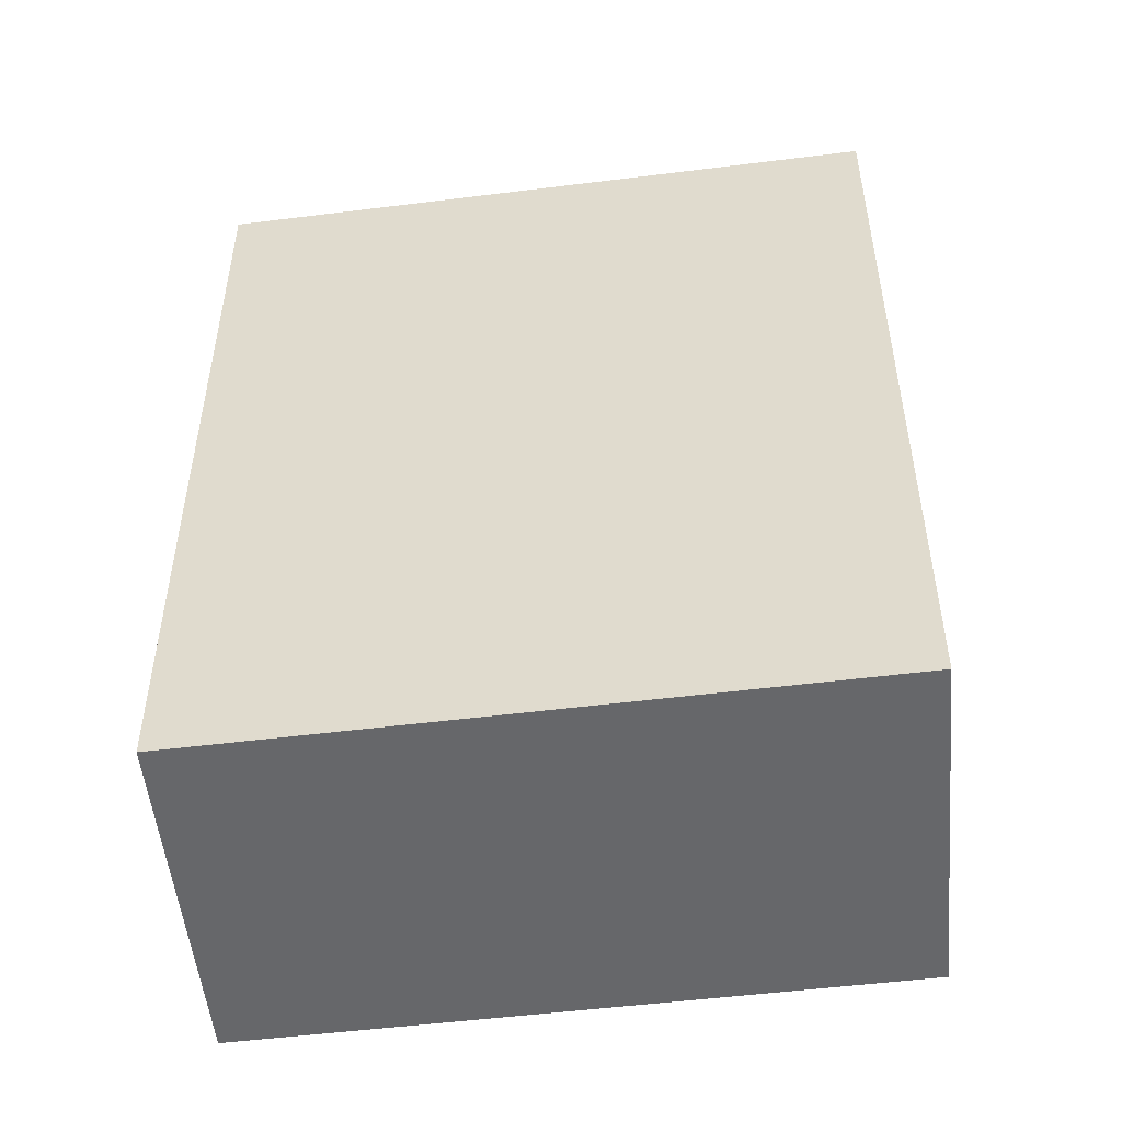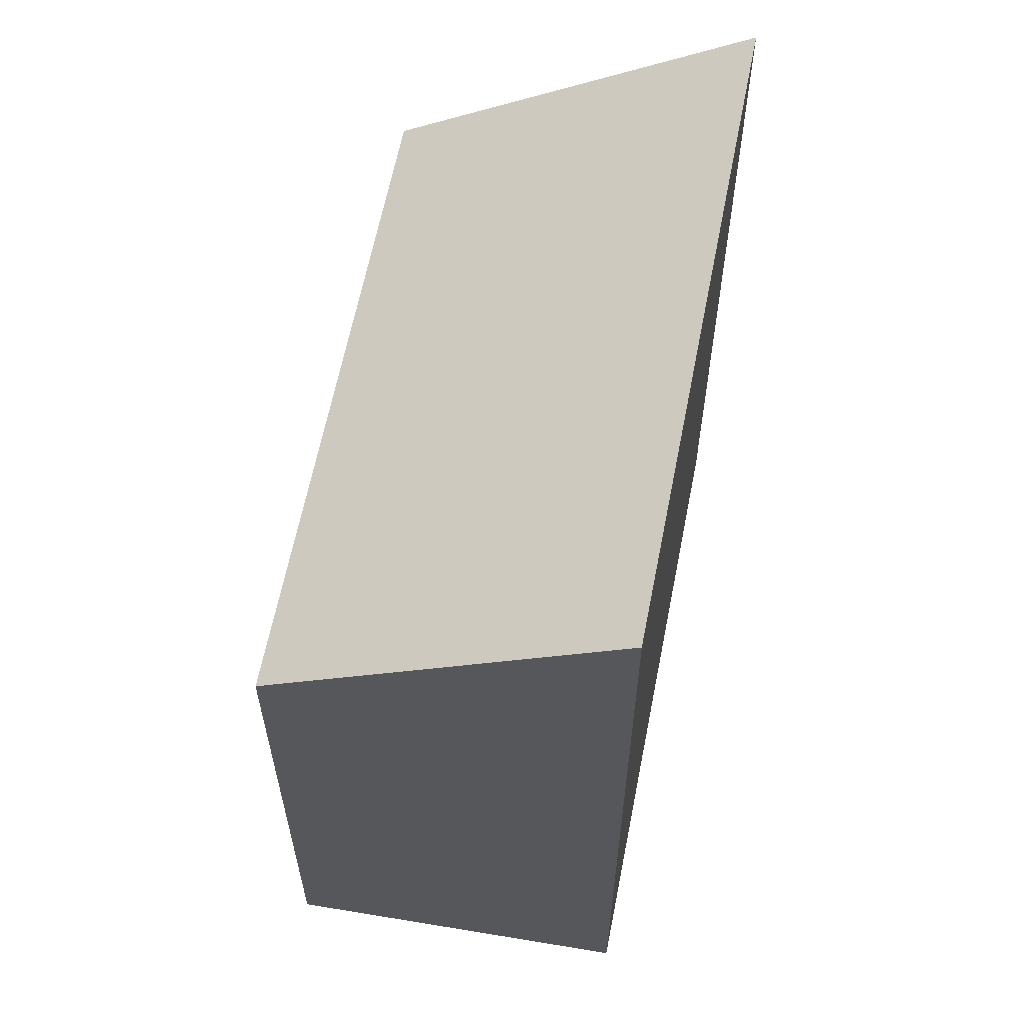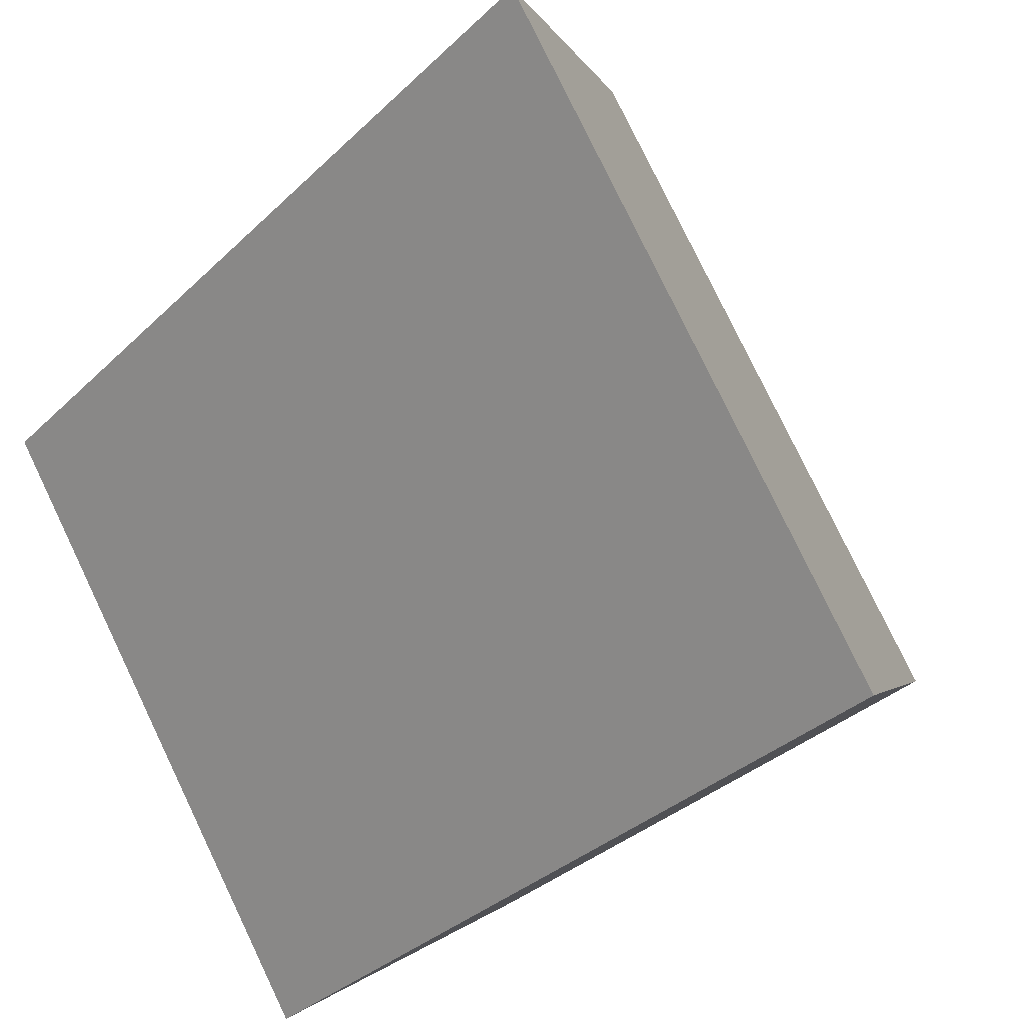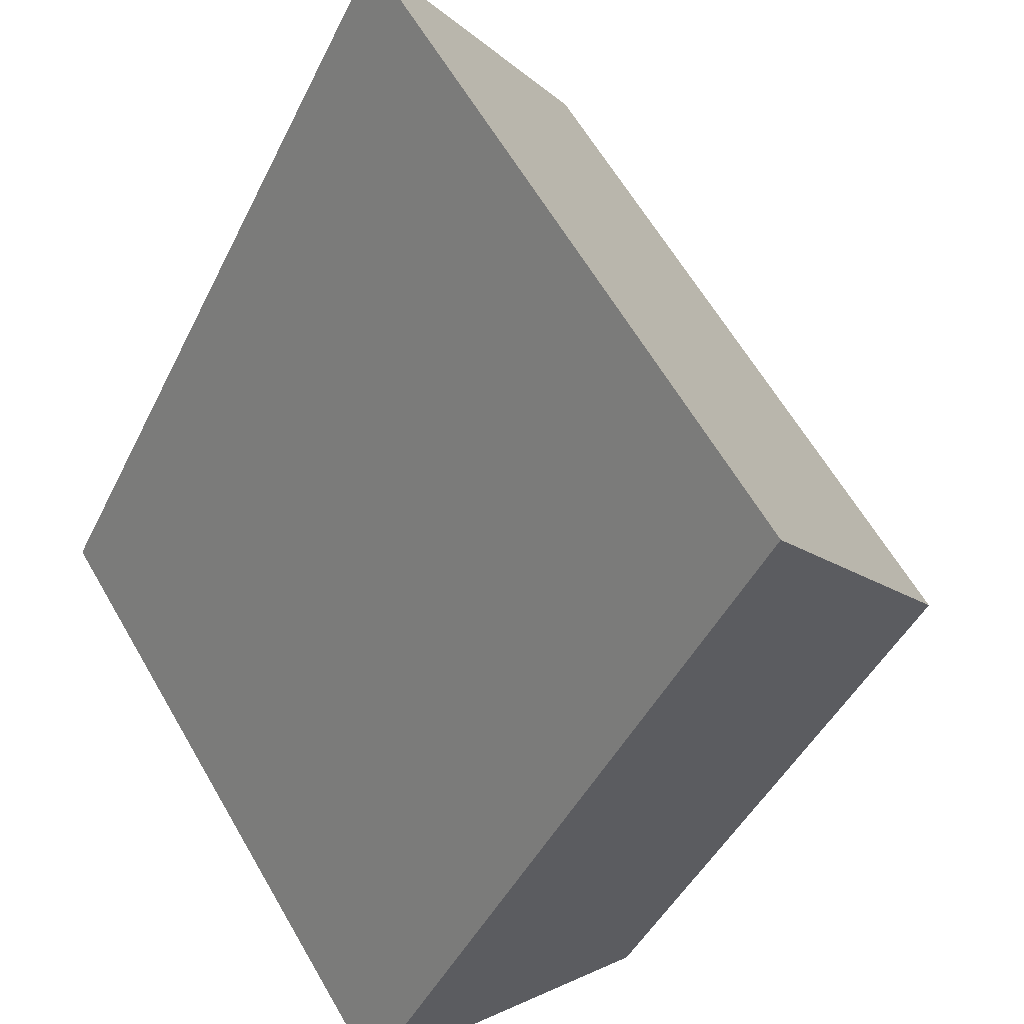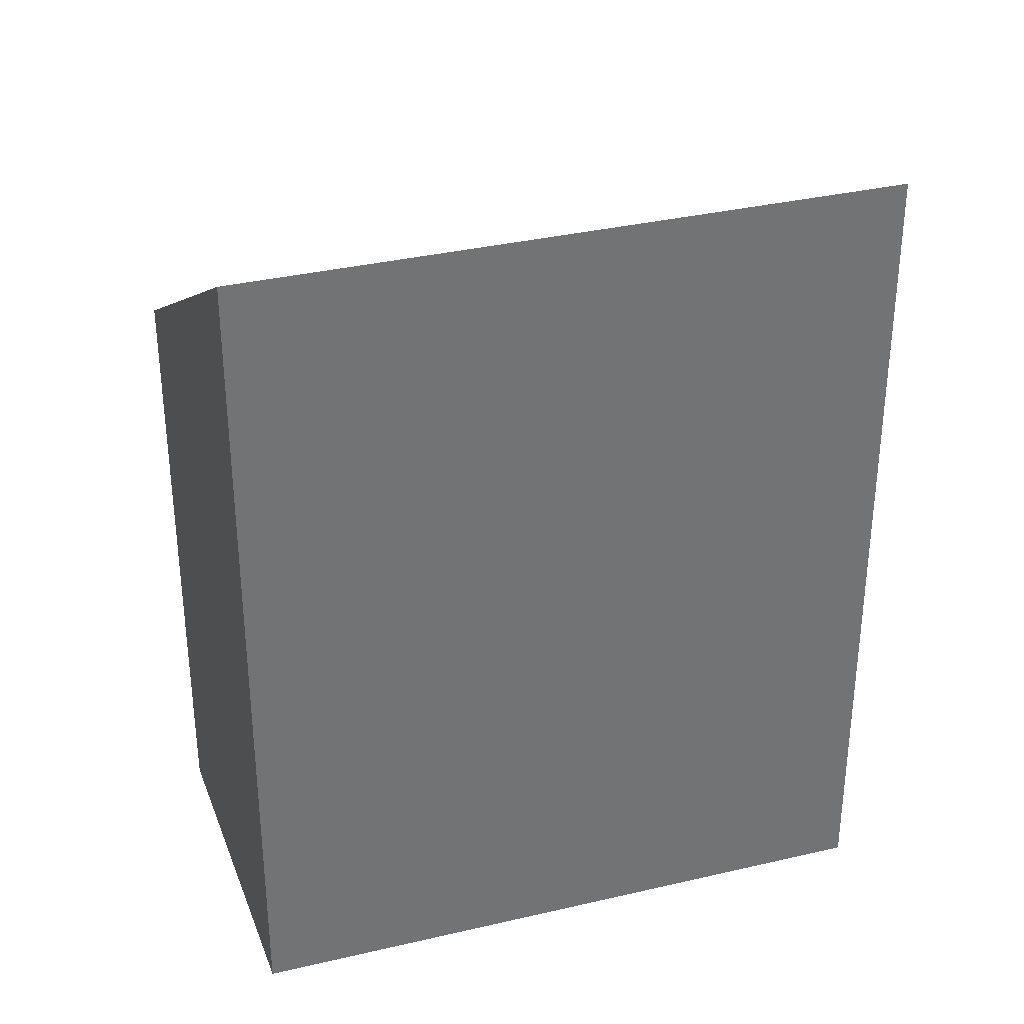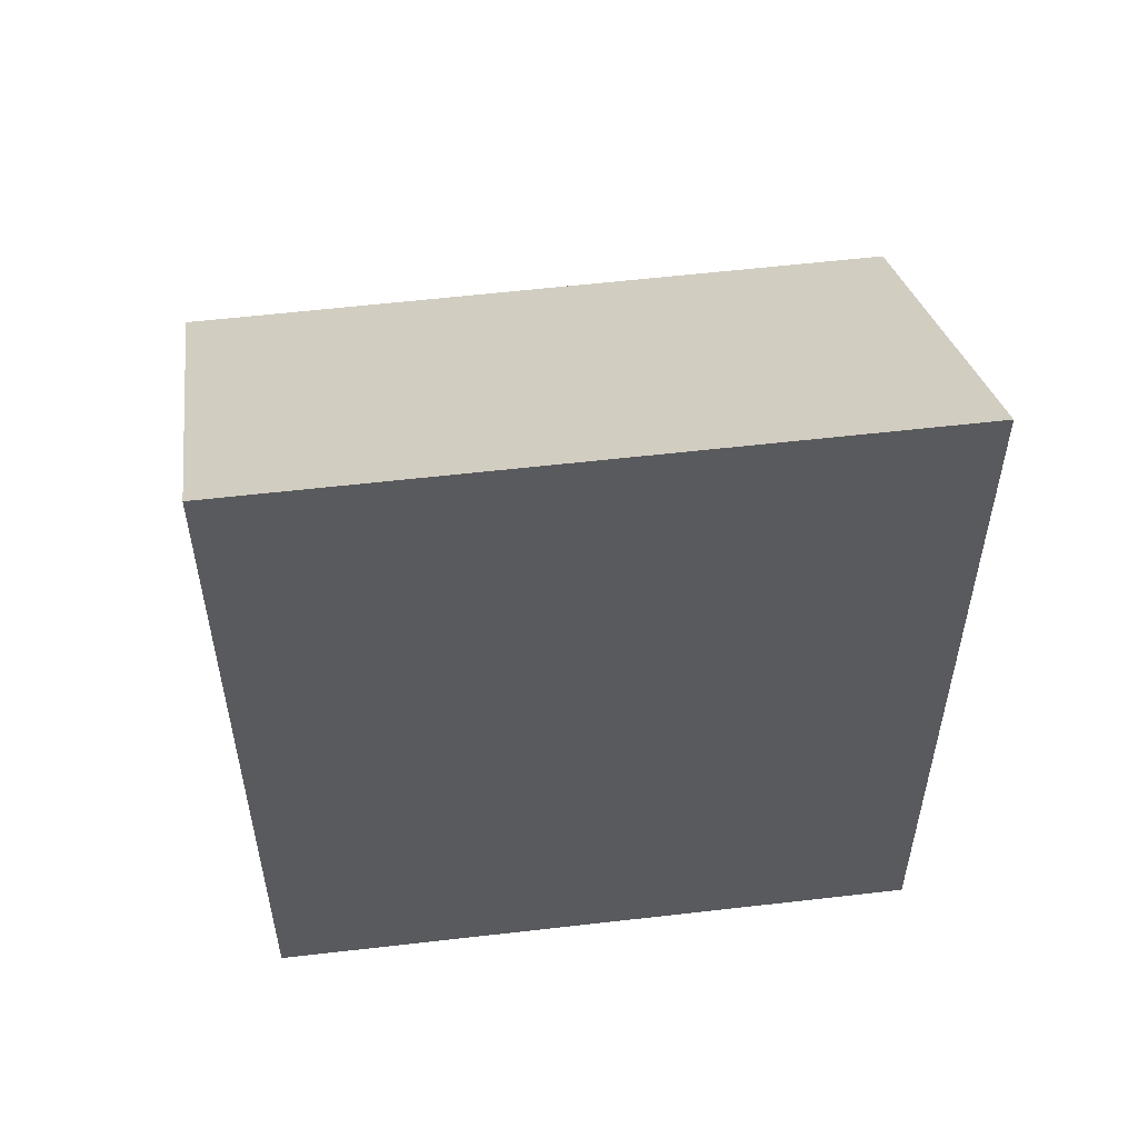
<metadata>
{"format":"obj","ext":"obj","renderer":"f3d","projection":"perspective","resolution":1024,"background":"white","views":[{"elev":-52.2,"azim":130.8,"up":"+Y"},{"elev":62.0,"azim":44.2,"up":"+Y"},{"elev":-33.2,"azim":142.4,"up":"+Z"},{"elev":-43.3,"azim":155.8,"up":"+Z"},{"elev":34.6,"azim":105.6,"up":"+Y"},{"elev":56.8,"azim":116.2,"up":"+Y"}]}
</metadata>
<code>
v  0 7.175 4.393e-16
v  7.408 9.632 3.956
v  3.279 9.632 -2.379
v  4.09 7.185 6.245
v  7.408 -2.422e-16 3.956
v  3.279 1.457e-16 -2.379
v  0 0 0
v  4.09 -3.824e-16 6.245
g defaultobject
f 1 2 3
f 2 1 4
f 5 3 2
f 3 5 6
f 6 1 3
f 1 6 7
f 1 8 4
f 8 1 7
f 4 5 2
f 5 4 8
f 5 7 6
f 7 5 8

</code>
